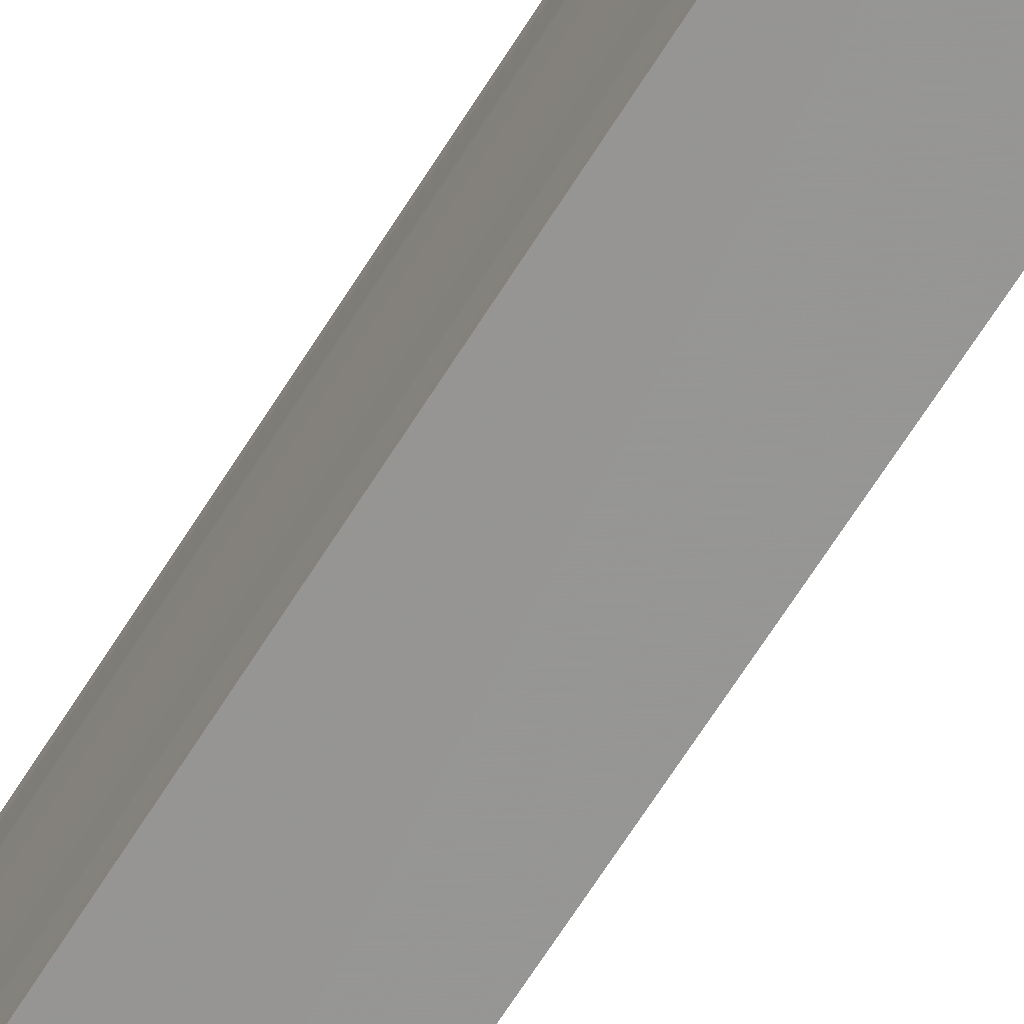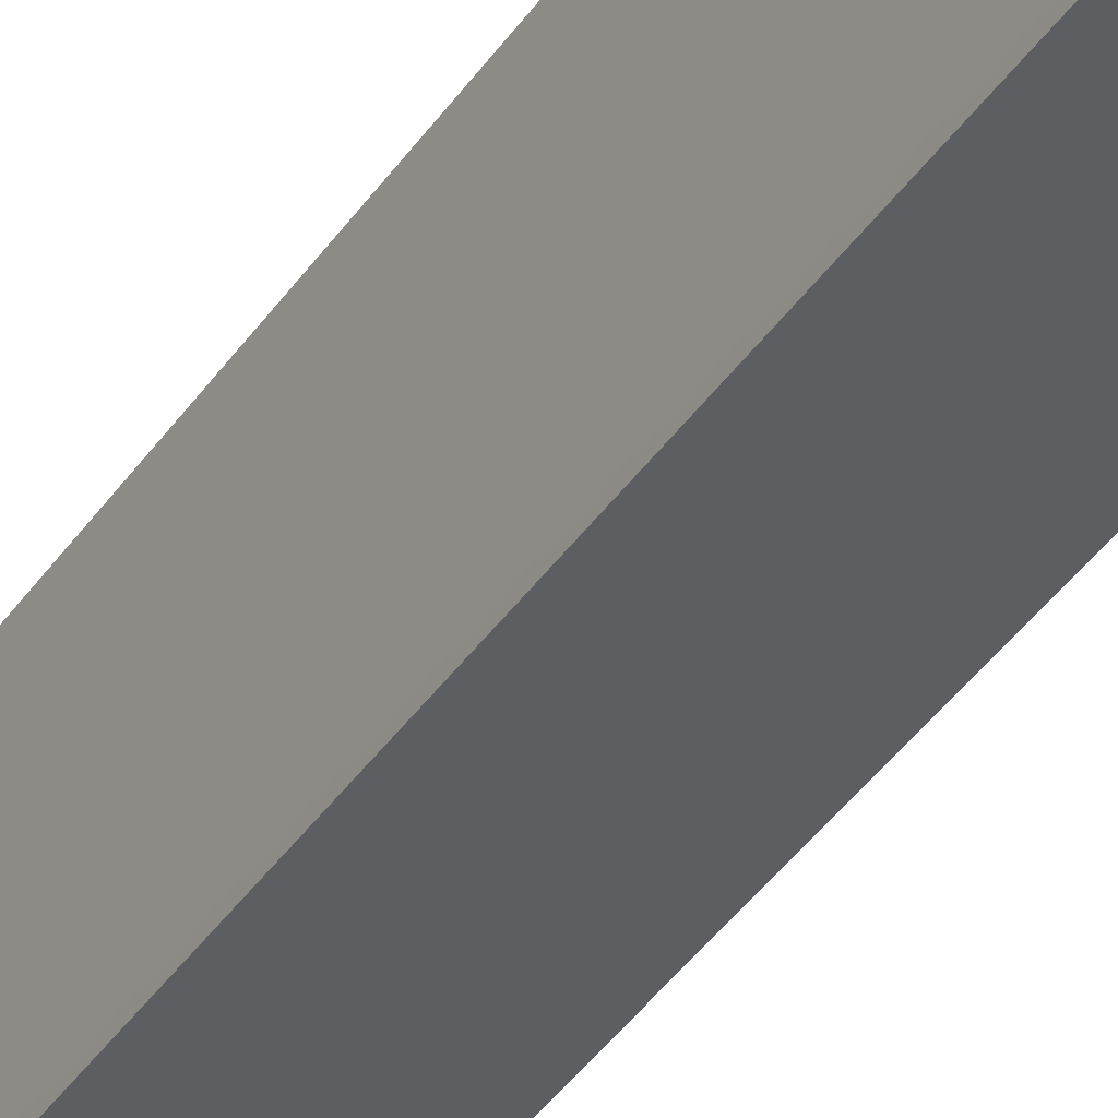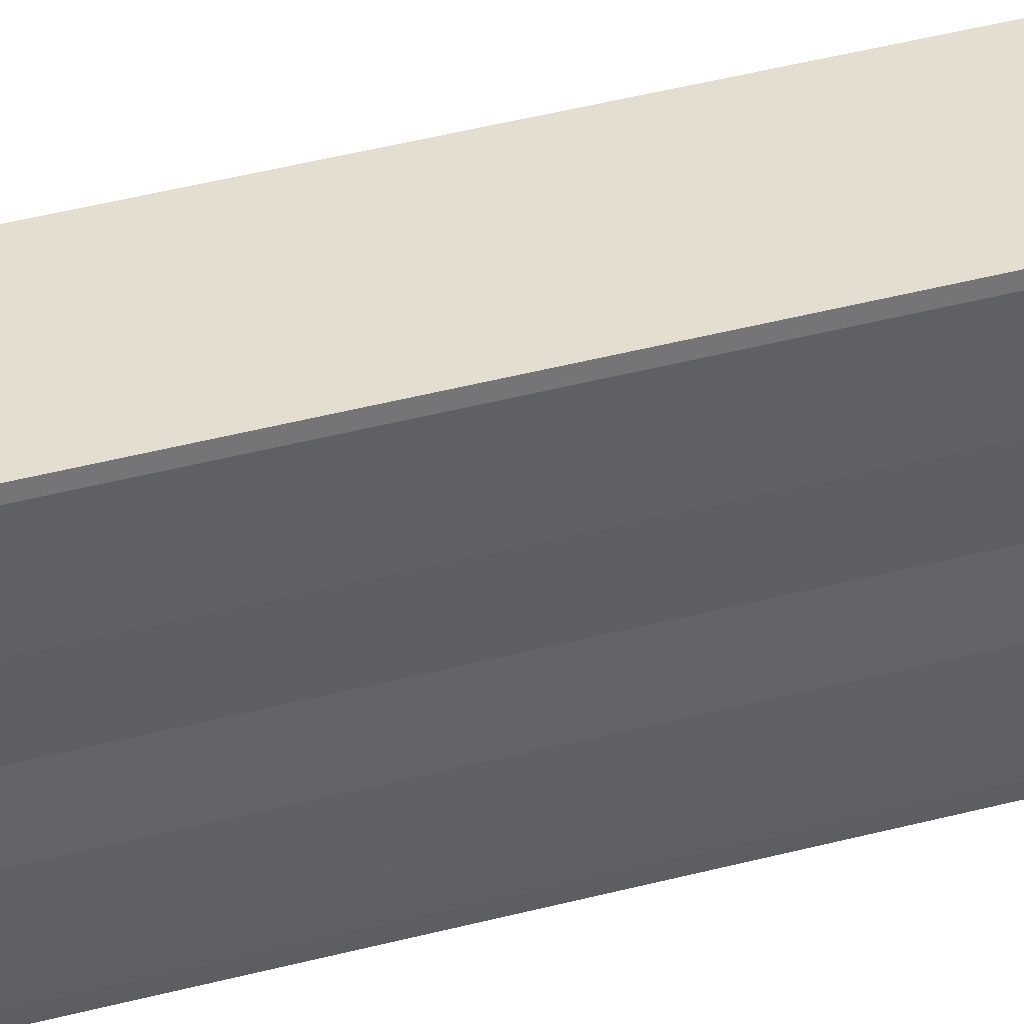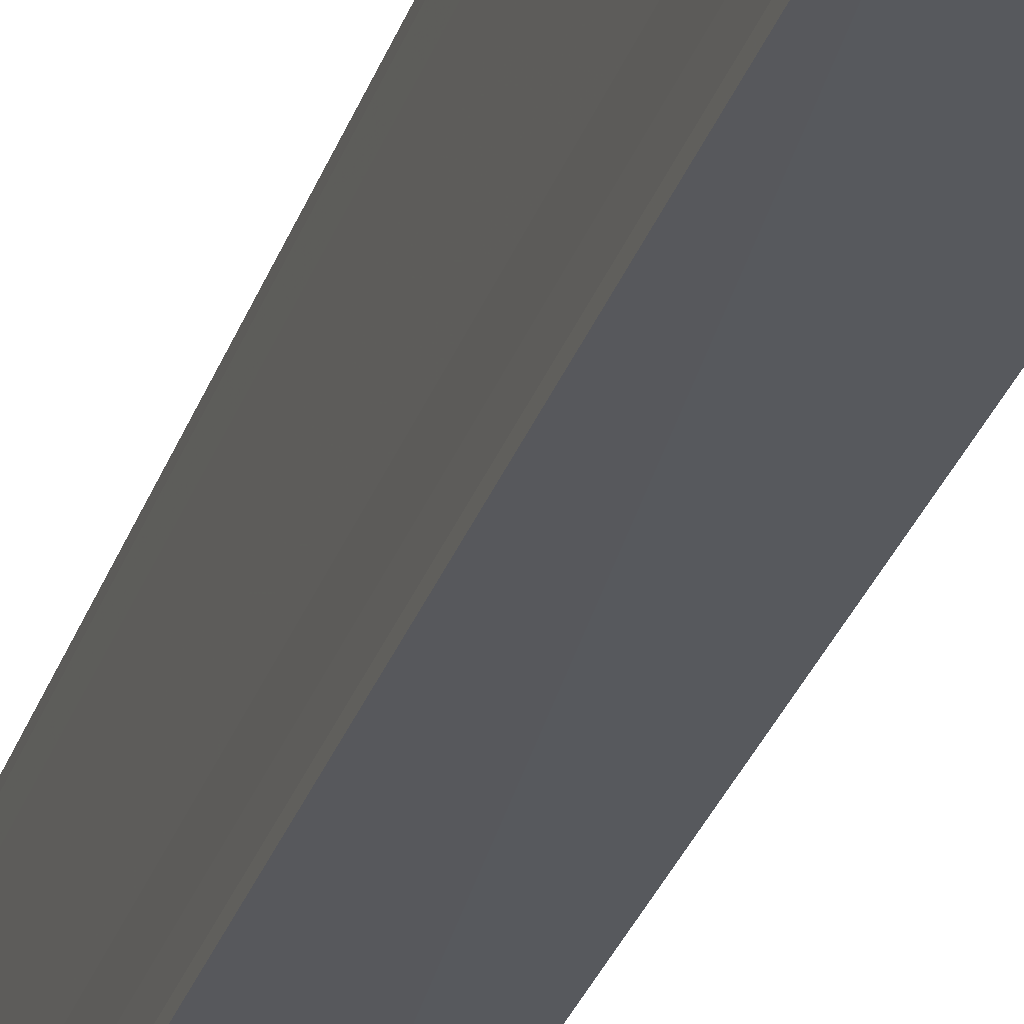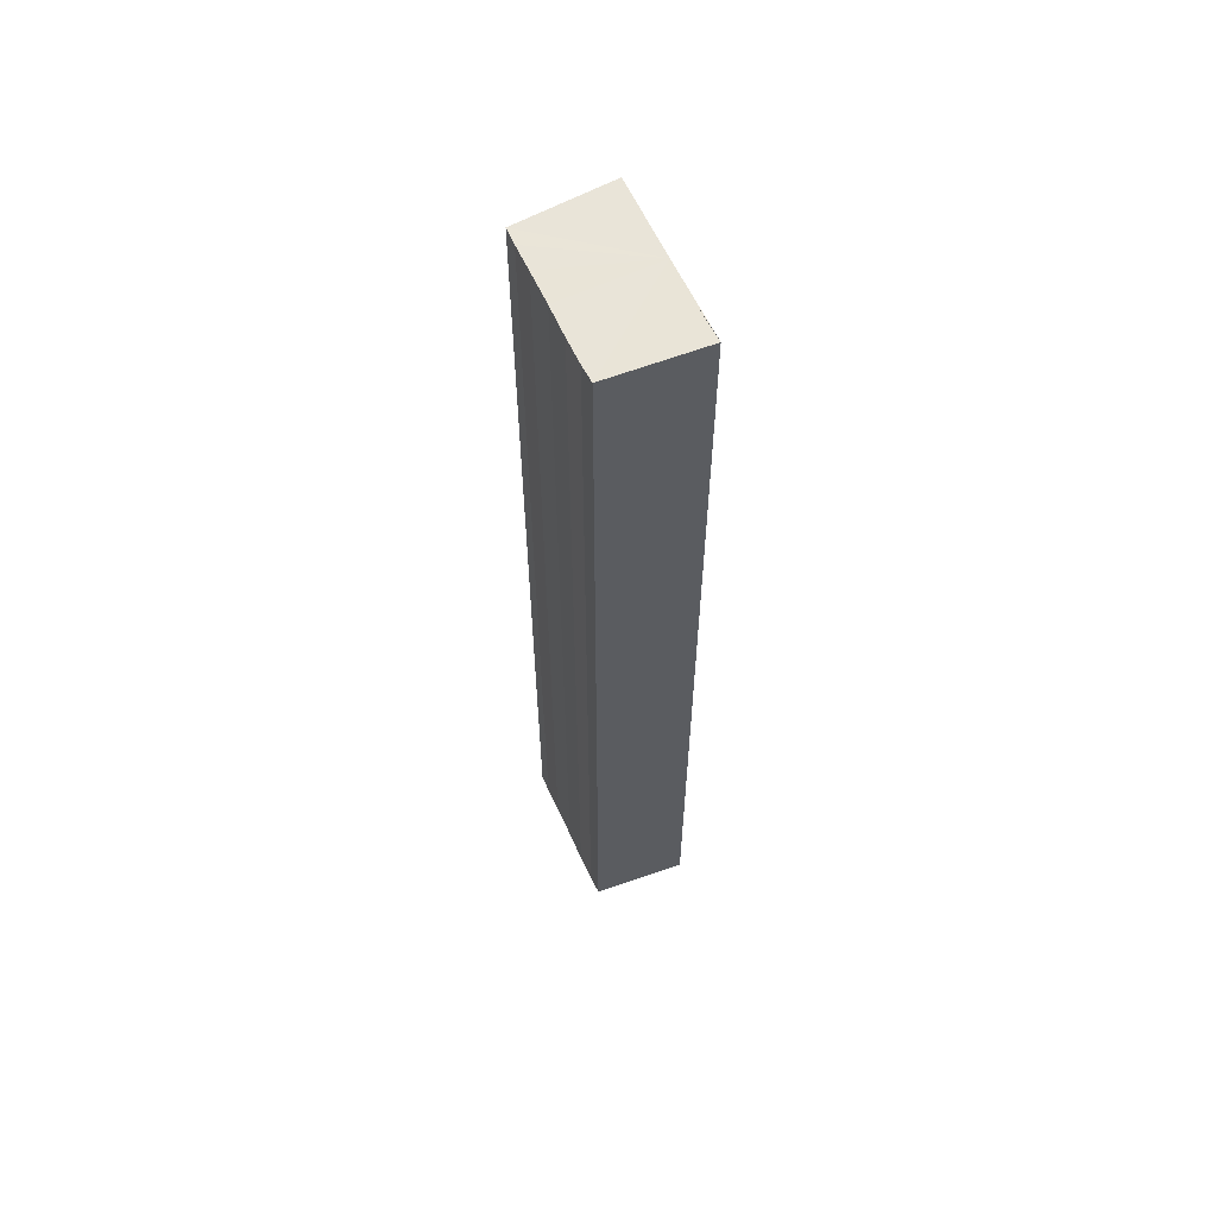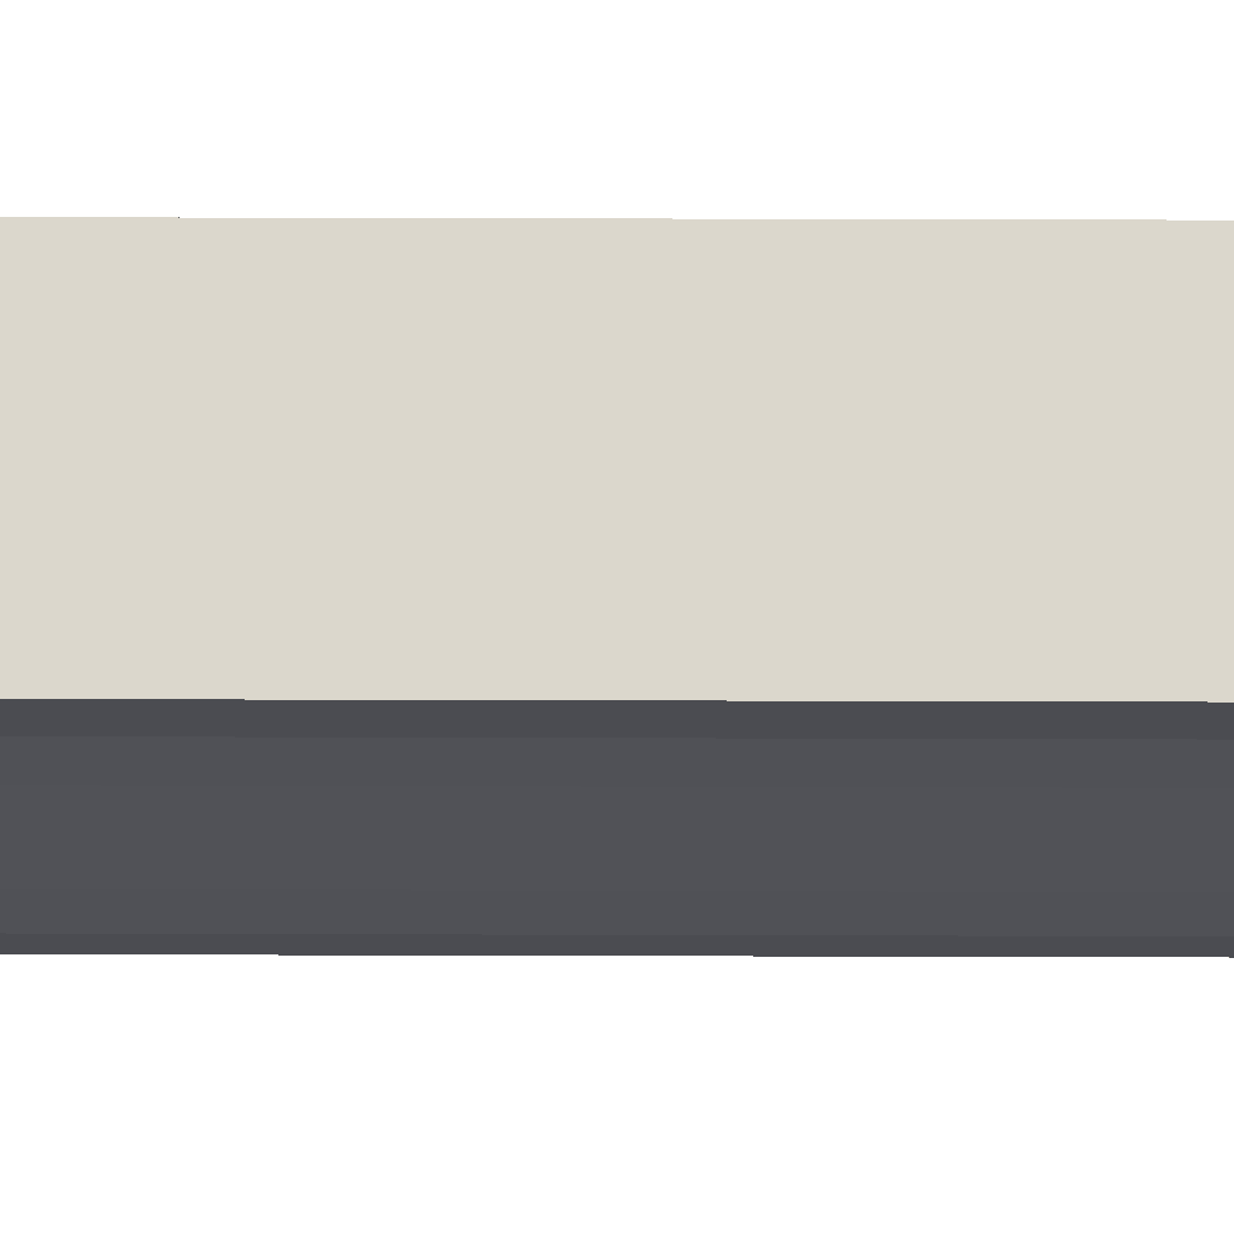
<metadata>
{"format":"obj","ext":"obj","renderer":"f3d","projection":"perspective","resolution":1024,"background":"white","views":[{"elev":-69.3,"azim":147.5,"up":"+Z"},{"elev":-41.5,"azim":148.5,"up":"+Z"},{"elev":40.6,"azim":71.9,"up":"+Z"},{"elev":-30.4,"azim":162.8,"up":"+Z"},{"elev":60.6,"azim":-24.8,"up":"+Y"},{"elev":69.8,"azim":-89.8,"up":"+Z"}]}
</metadata>
<code>
o 6527
v 2244 1887 7.957
v 2244 1887 7.958
v 2244 1887 7.957
v 2244 1887 7.957
v 2244 1887 7.958
v 2244 1887 7.959
v 2244 1887 7.959
v 2244 1887 7.962
v 2244 1887 7.962
v 2244 1887 7.965
v 2244 1887 7.965
v 2244 1887 7.958
v 2244 1887 7.957
v 2244 1887 7.959
v 2244 1887 7.962
v 2244 1887 7.965
v 2244 1887 7.969
v 2244 1887 7.972
v 2244 1887 7.973
v 2244 1887 7.974
v 2244 1887 7.973
v 2244 1887 7.974
v 2244 1887 7.973
v 2244 1887 7.974
v 2244 1887 7.972
v 2244 1887 7.972
v 2244 1887 7.969
v 2244 1887 7.969
v 2244 1887 7.973
v 2244 1887 7.974
v 2244 1887 7.973
v 2244 1887 7.974
v 2244 1887 7.973
v 2244 1887 7.972
v 2244 1887 7.969
v 2244 1887 7.965
v 2244 1887 7.962
v 2244 1887 7.959
v 2244 1887 7.958
v 2244 1887 7.957
v 2244 1887 7.958
v 2244 1887 7.957
v 2244 1887 7.958
v 2244 1887 7.957
v 2244 1887 7.959
v 2244 1887 7.958
v 2244 1887 7.962
v 2244 1887 7.959
v 2244 1887 7.965
v 2244 1887 7.962
v 2244 1887 7.969
v 2244 1887 7.965
v 2244 1887 7.972
v 2244 1887 7.969
v 2244 1887 7.973
v 2244 1887 7.972
v 2244 1887 7.973
v 2244 1887 7.972
v 2244 1887 7.969
v 2244 1887 7.972
v 2244 1887 7.965
v 2244 1887 7.969
v 2244 1887 7.962
v 2244 1887 7.965
v 2244 1887 7.959
v 2244 1887 7.962
v 2244 1887 7.958
v 2244 1887 7.959
f 1 2 3
f 4 2 5
f 2 6 5
f 5 6 7
f 6 8 7
f 7 8 9
f 8 10 9
f 9 10 11
f 11 12 13
f 11 14 12
f 11 15 14
f 11 16 15
f 11 17 16
f 11 18 17
f 11 19 18
f 11 20 19
f 21 22 20
f 23 24 21
f 25 23 21
f 26 23 25
f 27 26 25
f 28 26 27
f 11 28 27
f 10 28 11
f 10 29 22
f 30 29 31
f 32 33 30
f 10 34 29
f 10 35 34
f 10 36 35
f 10 37 36
f 10 38 37
f 10 39 38
f 10 40 39
f 41 40 42
f 43 44 41
f 45 39 46
f 47 48 45
f 49 50 47
f 51 52 49
f 53 54 51
f 55 56 53
f 57 58 55
f 58 59 60
f 59 61 62
f 61 63 64
f 63 65 66
f 65 67 68

</code>
